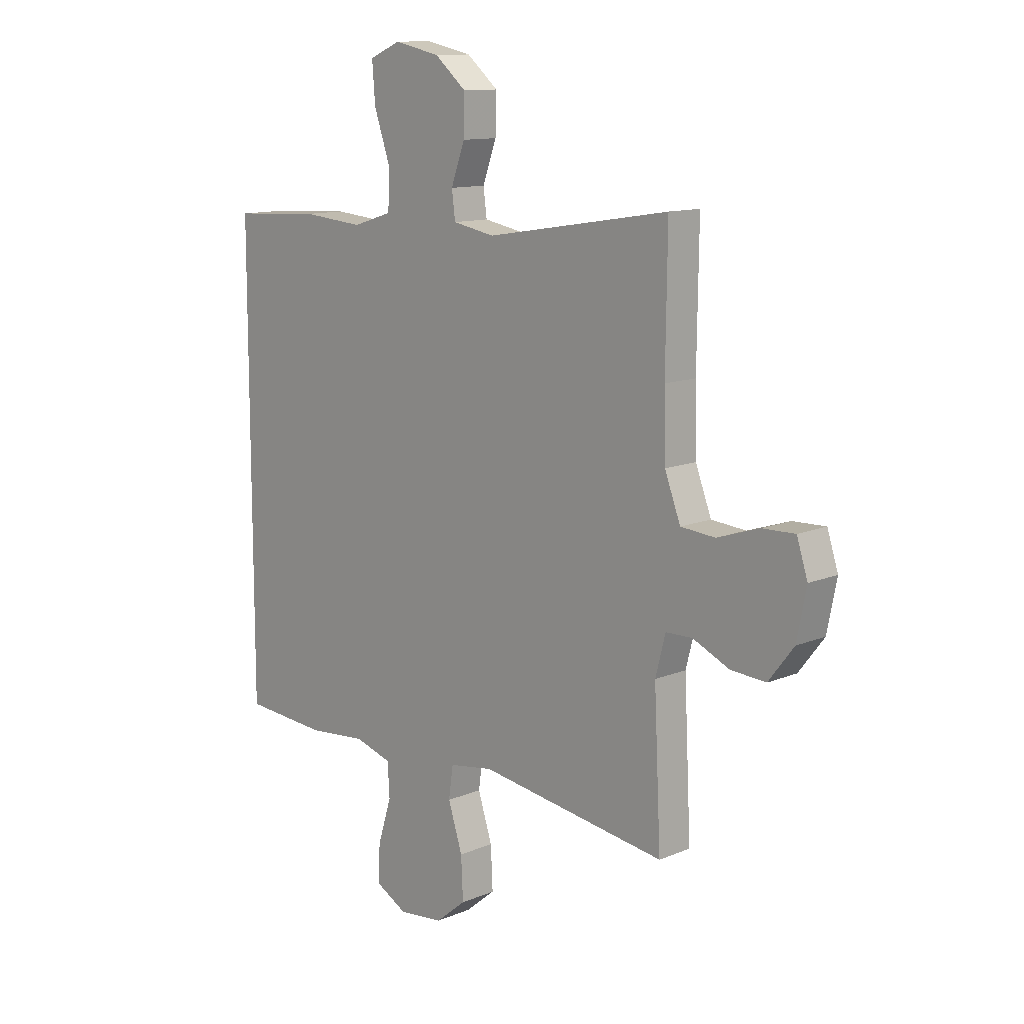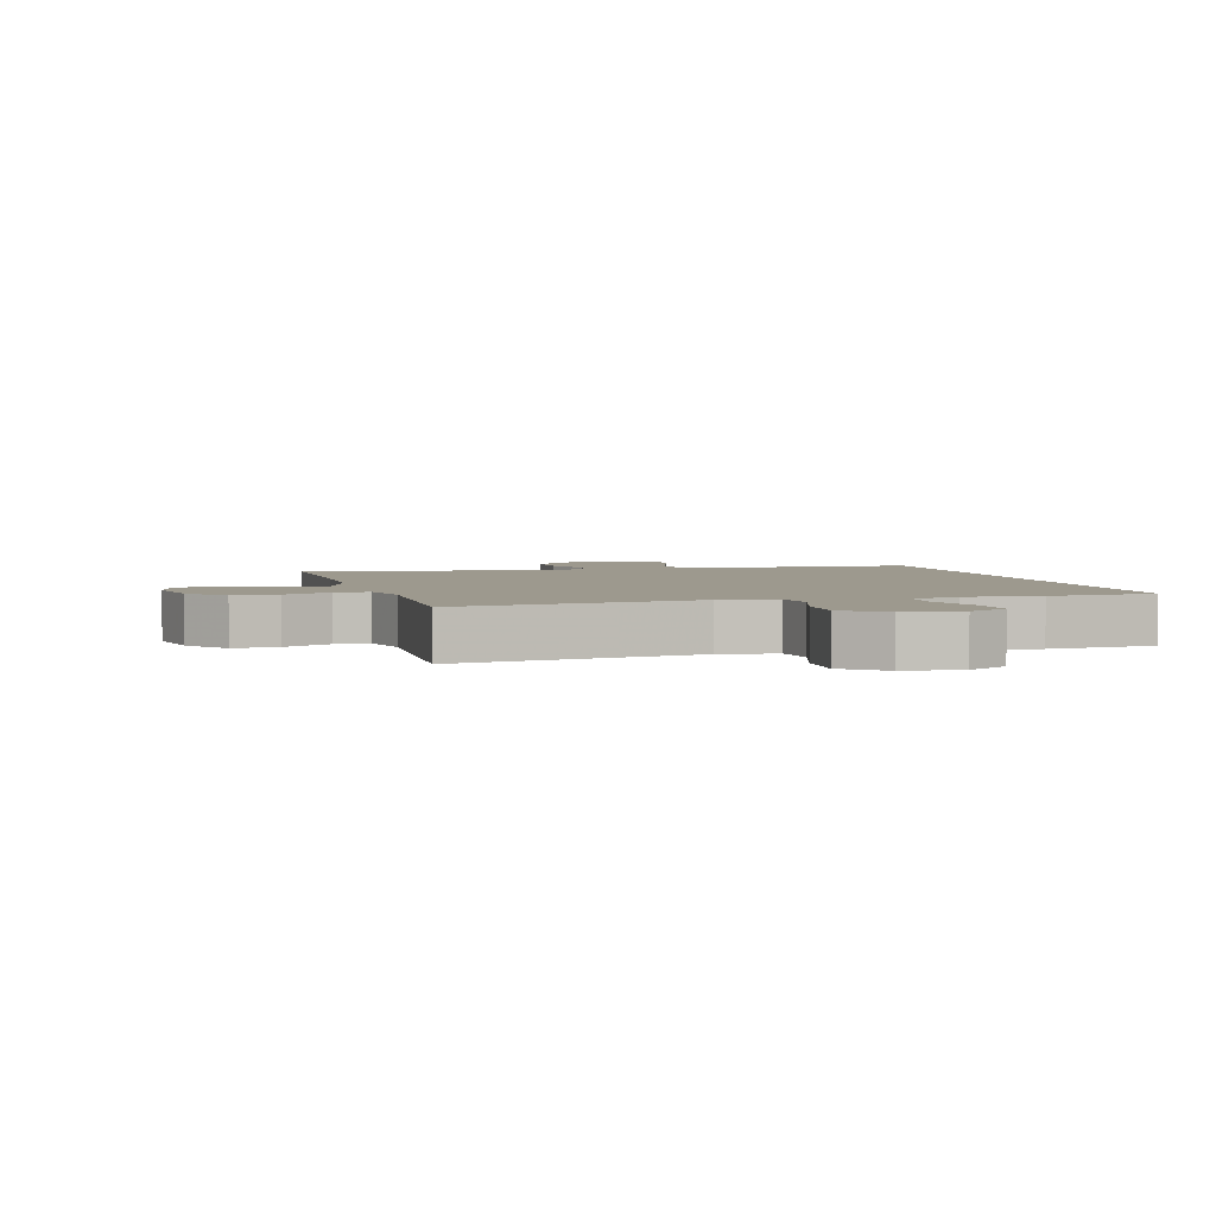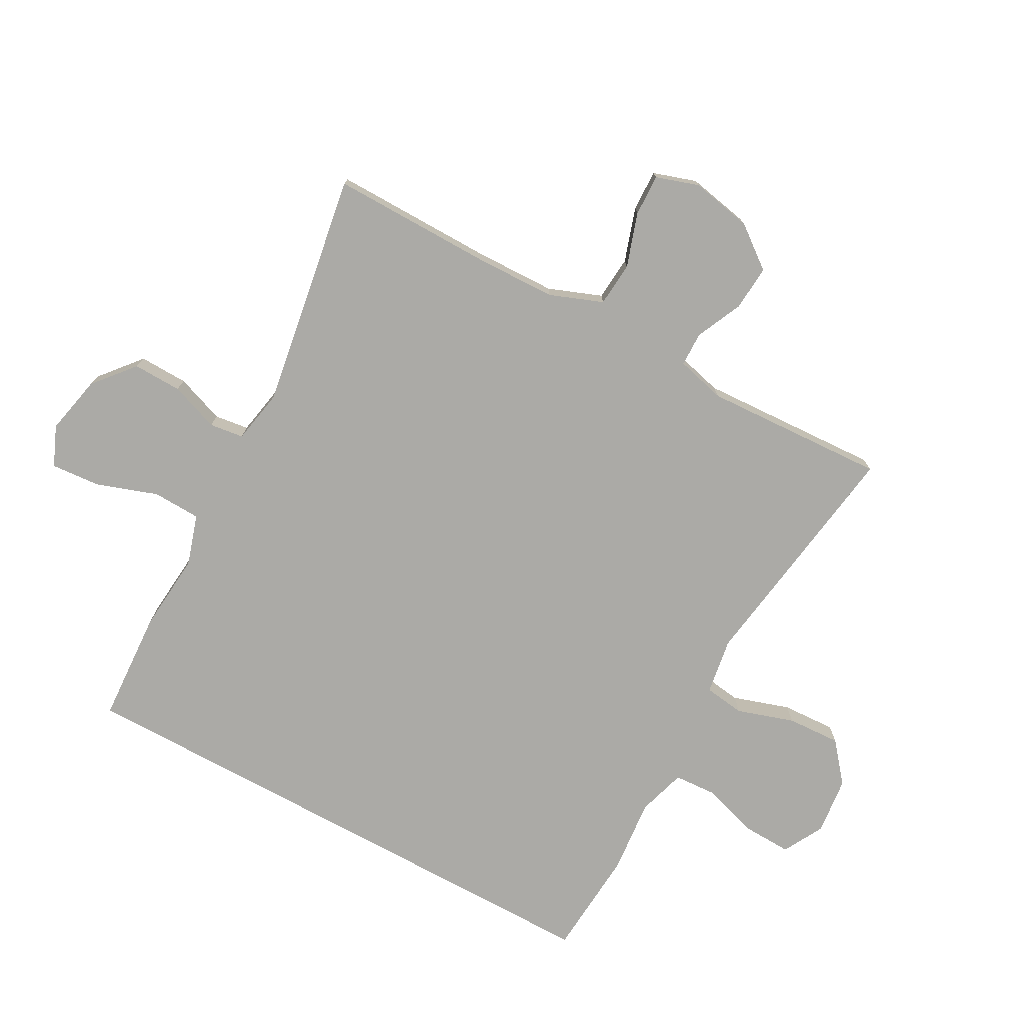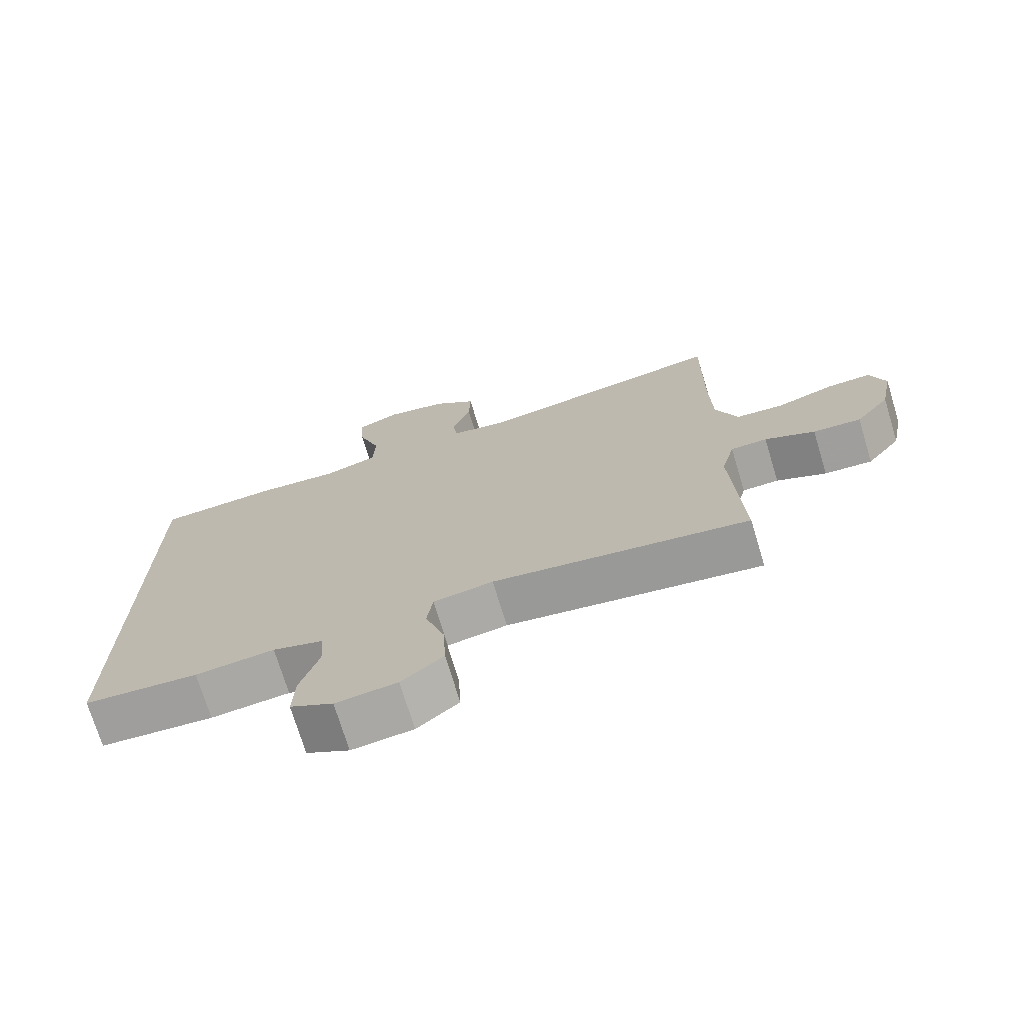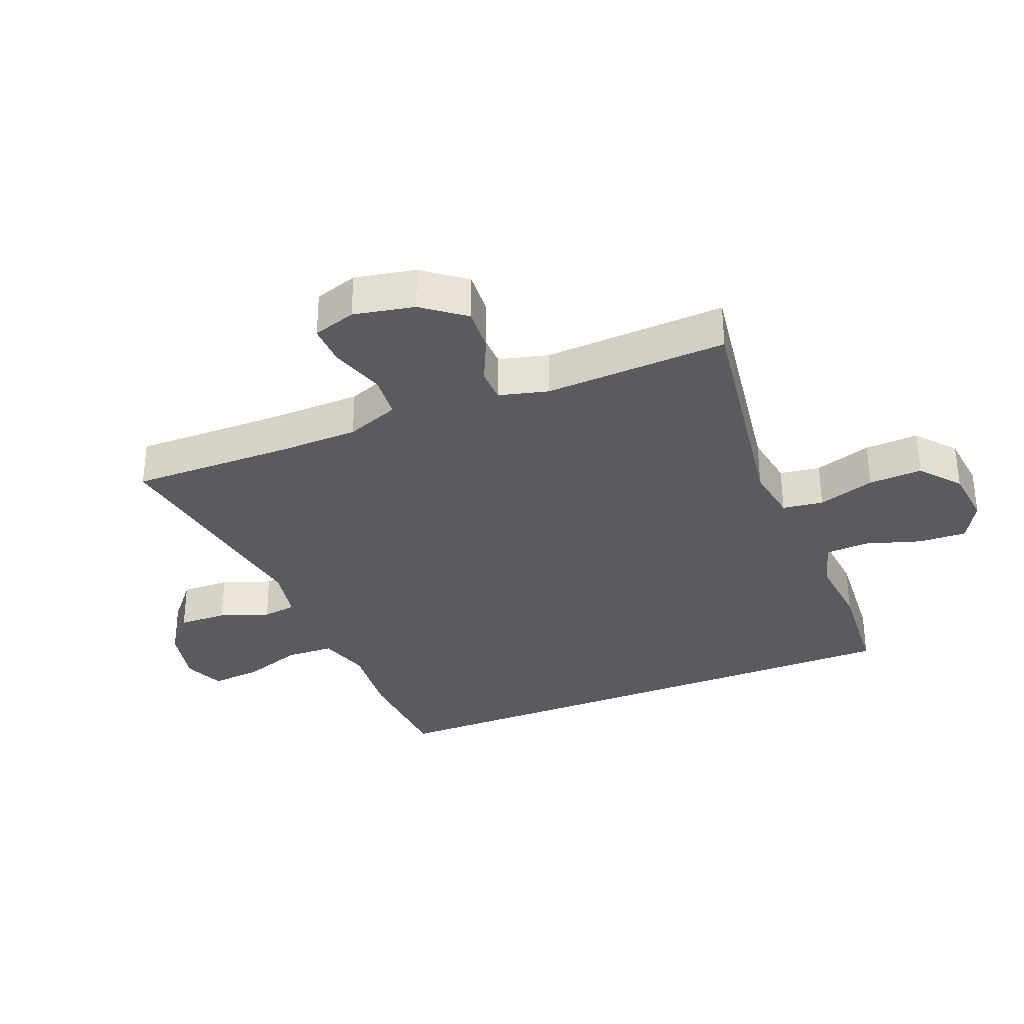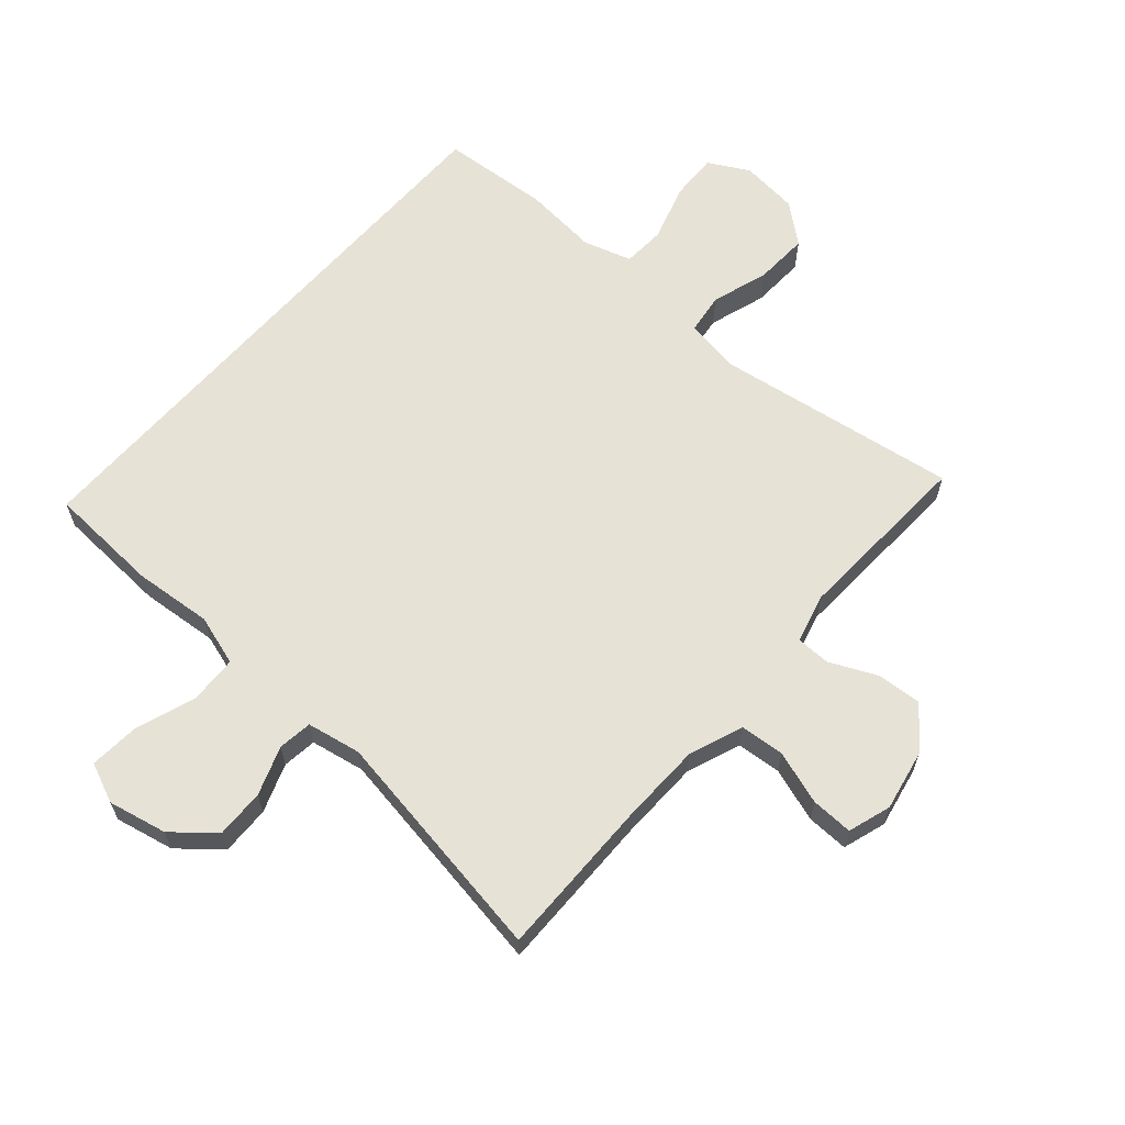
<metadata>
{"format":"obj","ext":"obj","renderer":"f3d","projection":"perspective","resolution":1024,"background":"white","views":[{"elev":12.1,"azim":45.6,"up":"+Z"},{"elev":3.4,"azim":164.2,"up":"+Y"},{"elev":-75.8,"azim":61.4,"up":"+Y"},{"elev":-72.9,"azim":16.9,"up":"+Z"},{"elev":-32.9,"azim":111.9,"up":"+Y"},{"elev":63.3,"azim":41.2,"up":"+Y"}]}
</metadata>
<code>
v -0.5 0.07 -0.464
v -0.5 0.07 0.437
v -0.322 0.07 0.447
v -0.198 0.07 0.436
v -0.118 0.07 0.461
v -0.115 0.07 0.537
v -0.148 0.07 0.633
v -0.154 0.07 0.711
v -0.091 0.07 0.738
v 0.002 0.07 0.718
v 0.066 0.07 0.664
v 0.064 0.07 0.587
v 0.036 0.07 0.51
v 0.043 0.07 0.456
v 0.128 0.07 0.44
v 0.5 0.07 0.5
v 0.497 0.07 0.246
v 0.5 0.07 0.118
v 0.532 0.07 0.034
v 0.602 0.07 0.028
v 0.687 0.07 0.056
v 0.753 0.07 0.058
v 0.775 0.07 -0.01
v 0.756 0.07 -0.106
v 0.705 0.07 -0.172
v 0.634 0.07 -0.167
v 0.56 0.07 -0.133
v 0.506 0.07 -0.134
v 0.486 0.07 -0.212
v 0.5 0.07 -0.5
v 0.252 0.07 -0.463
v 0.119 0.07 -0.443
v 0.03 0.07 -0.457
v 0.021 0.07 -0.521
v 0.05 0.07 -0.611
v 0.054 0.07 -0.696
v -0.008 0.07 -0.747
v -0.099 0.07 -0.757
v -0.163 0.07 -0.722
v -0.16 0.07 -0.646
v -0.132 0.07 -0.557
v -0.136 0.07 -0.489
v -0.212 0.07 -0.466
v -0.33 0.07 -0.477
v -0.5 0 -0.464
v -0.5 0 0.437
v -0.322 0 0.447
v -0.198 0 0.436
v -0.118 0 0.461
v -0.115 0 0.537
v -0.148 0 0.633
v -0.154 0 0.711
v -0.091 0 0.738
v 0.002 0 0.718
v 0.066 0 0.664
v 0.064 0 0.587
v 0.036 0 0.51
v 0.043 0 0.456
v 0.128 0 0.44
v 0.5 0 0.5
v 0.497 0 0.246
v 0.5 0 0.118
v 0.532 0 0.034
v 0.602 0 0.028
v 0.687 0 0.056
v 0.753 0 0.058
v 0.775 0 -0.01
v 0.756 0 -0.106
v 0.705 0 -0.172
v 0.634 0 -0.167
v 0.56 0 -0.133
v 0.506 0 -0.134
v 0.486 0 -0.212
v 0.5 0 -0.5
v 0.252 0 -0.463
v 0.119 0 -0.443
v 0.03 0 -0.457
v 0.021 0 -0.521
v 0.05 0 -0.611
v 0.054 0 -0.696
v -0.008 0 -0.747
v -0.099 0 -0.757
v -0.163 0 -0.722
v -0.16 0 -0.646
v -0.132 0 -0.557
v -0.136 0 -0.489
v -0.212 0 -0.466
v -0.33 0 -0.477
f 43 44 1 2
f 42 43 2 3
f 38 39 40 41
f 38 41 42
f 37 38 42
f 34 35 36 37
f 34 37 42 3
f 29 30 31 32
f 28 29 32 33
f 24 25 26 27
f 24 27 28
f 23 24 28
f 20 21 22 23
f 19 20 23 28
f 18 19 28 33
f 15 16 17
f 14 15 17 18
f 10 11 12 13
f 10 13 14
f 9 10 14
f 6 7 8 9
f 5 6 9 14
f 4 5 14 18
f 33 34 3 4
f 4 18 33
f 46 45 88 87
f 47 46 87 86
f 85 84 83 82
f 86 85 82
f 86 82 81
f 81 80 79 78
f 47 86 81 78
f 76 75 74 73
f 77 76 73 72
f 71 70 69 68
f 72 71 68
f 72 68 67
f 67 66 65 64
f 72 67 64 63
f 77 72 63 62
f 61 60 59
f 62 61 59 58
f 57 56 55 54
f 58 57 54
f 58 54 53
f 53 52 51 50
f 58 53 50 49
f 62 58 49 48
f 48 47 78 77
f 77 62 48
f 1 45 46 2
f 2 46 47 3
f 3 47 48 4
f 4 48 49 5
f 5 49 50 6
f 6 50 51 7
f 7 51 52 8
f 8 52 53 9
f 9 53 54 10
f 10 54 55 11
f 11 55 56 12
f 12 56 57 13
f 13 57 58 14
f 14 58 59 15
f 15 59 60 16
f 16 60 61 17
f 17 61 62 18
f 18 62 63 19
f 19 63 64 20
f 20 64 65 21
f 21 65 66 22
f 22 66 67 23
f 23 67 68 24
f 24 68 69 25
f 25 69 70 26
f 26 70 71 27
f 27 71 72 28
f 28 72 73 29
f 29 73 74 30
f 30 74 75 31
f 31 75 76 32
f 32 76 77 33
f 33 77 78 34
f 34 78 79 35
f 35 79 80 36
f 36 80 81 37
f 37 81 82 38
f 38 82 83 39
f 39 83 84 40
f 40 84 85 41
f 41 85 86 42
f 42 86 87 43
f 43 87 88 44
f 44 88 45 1

</code>
